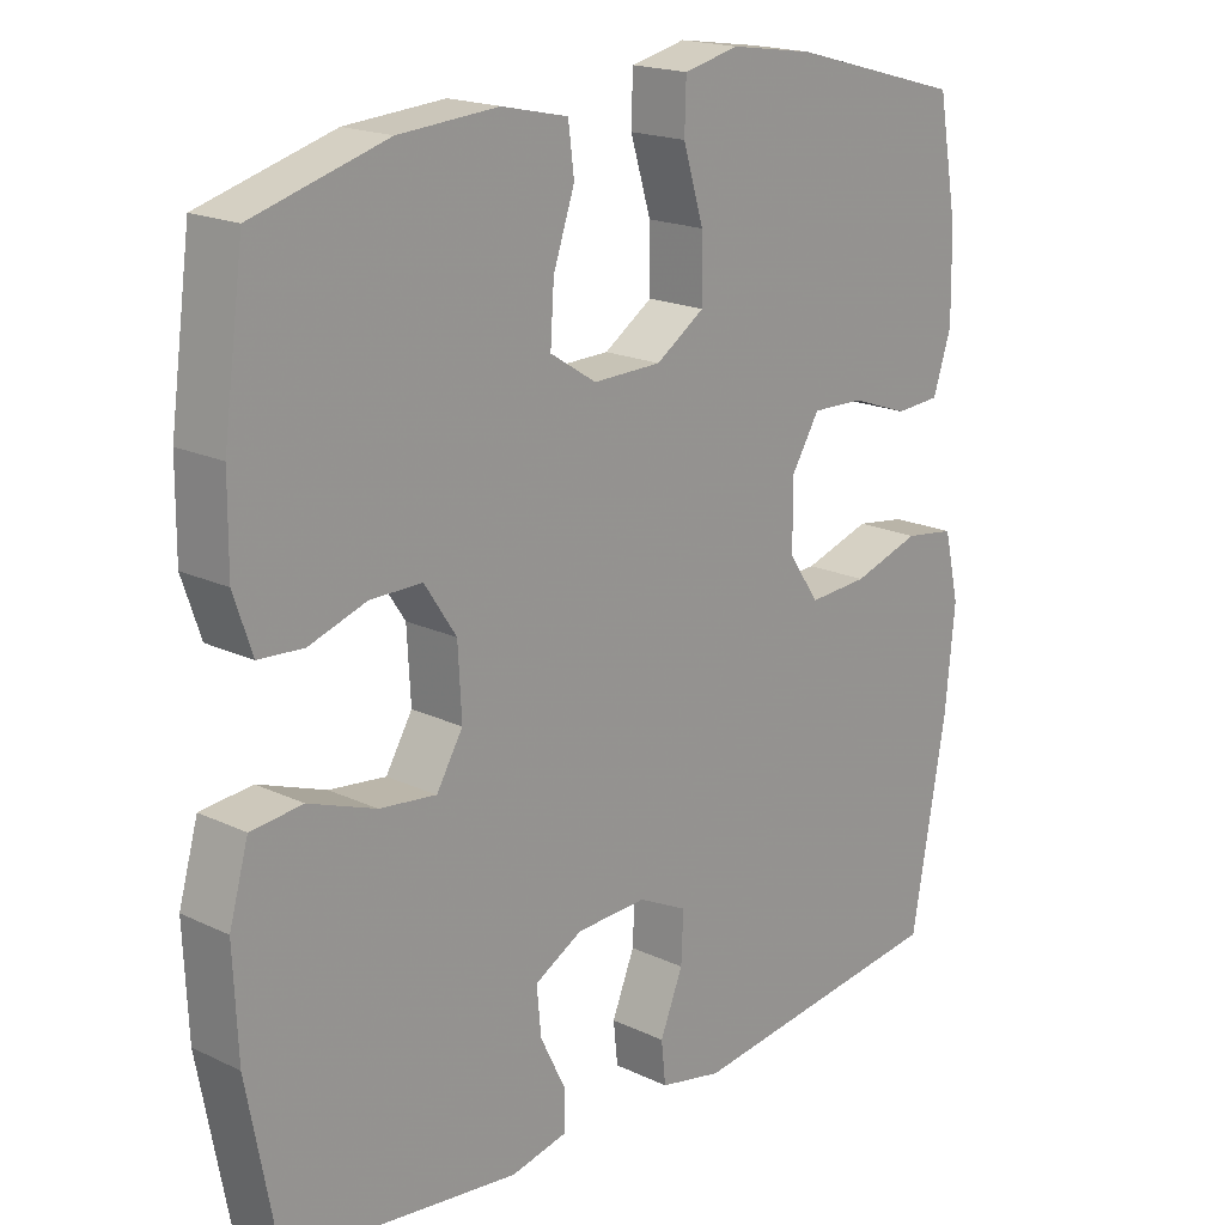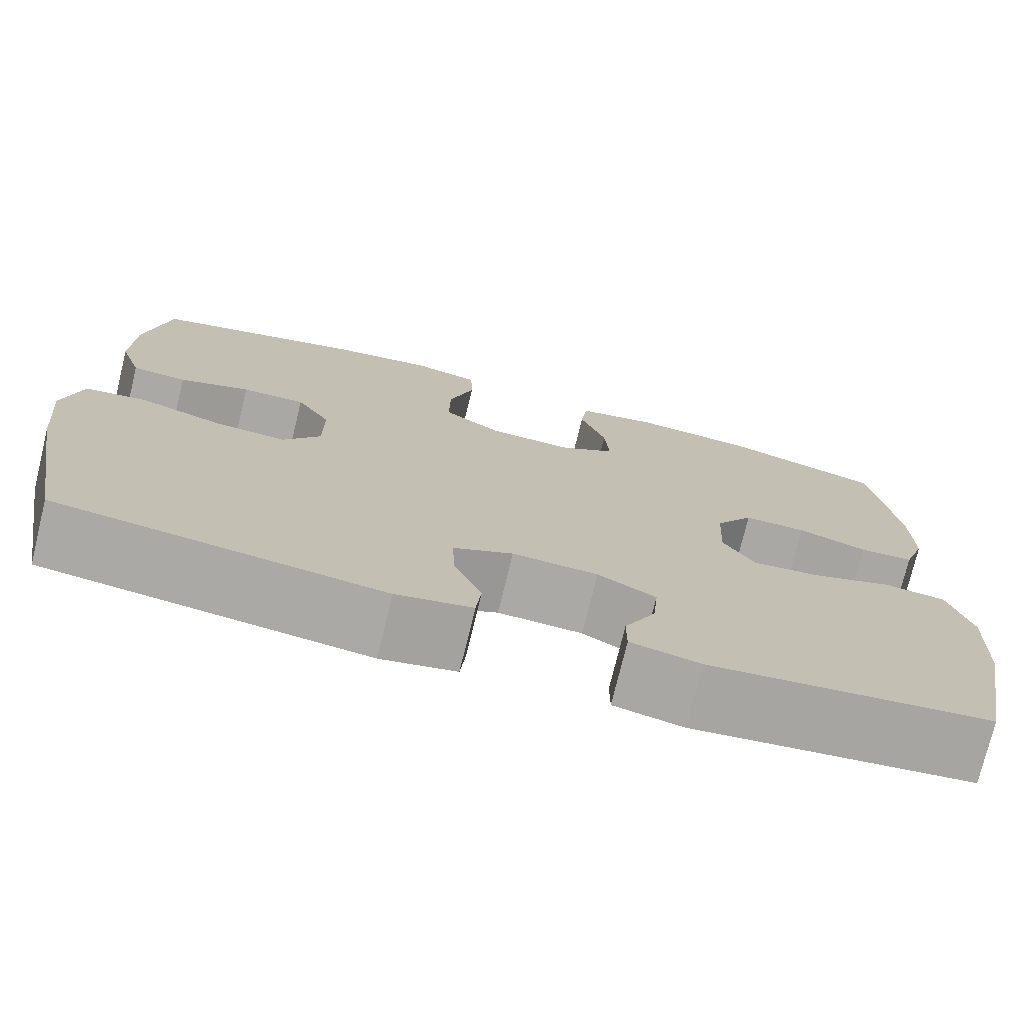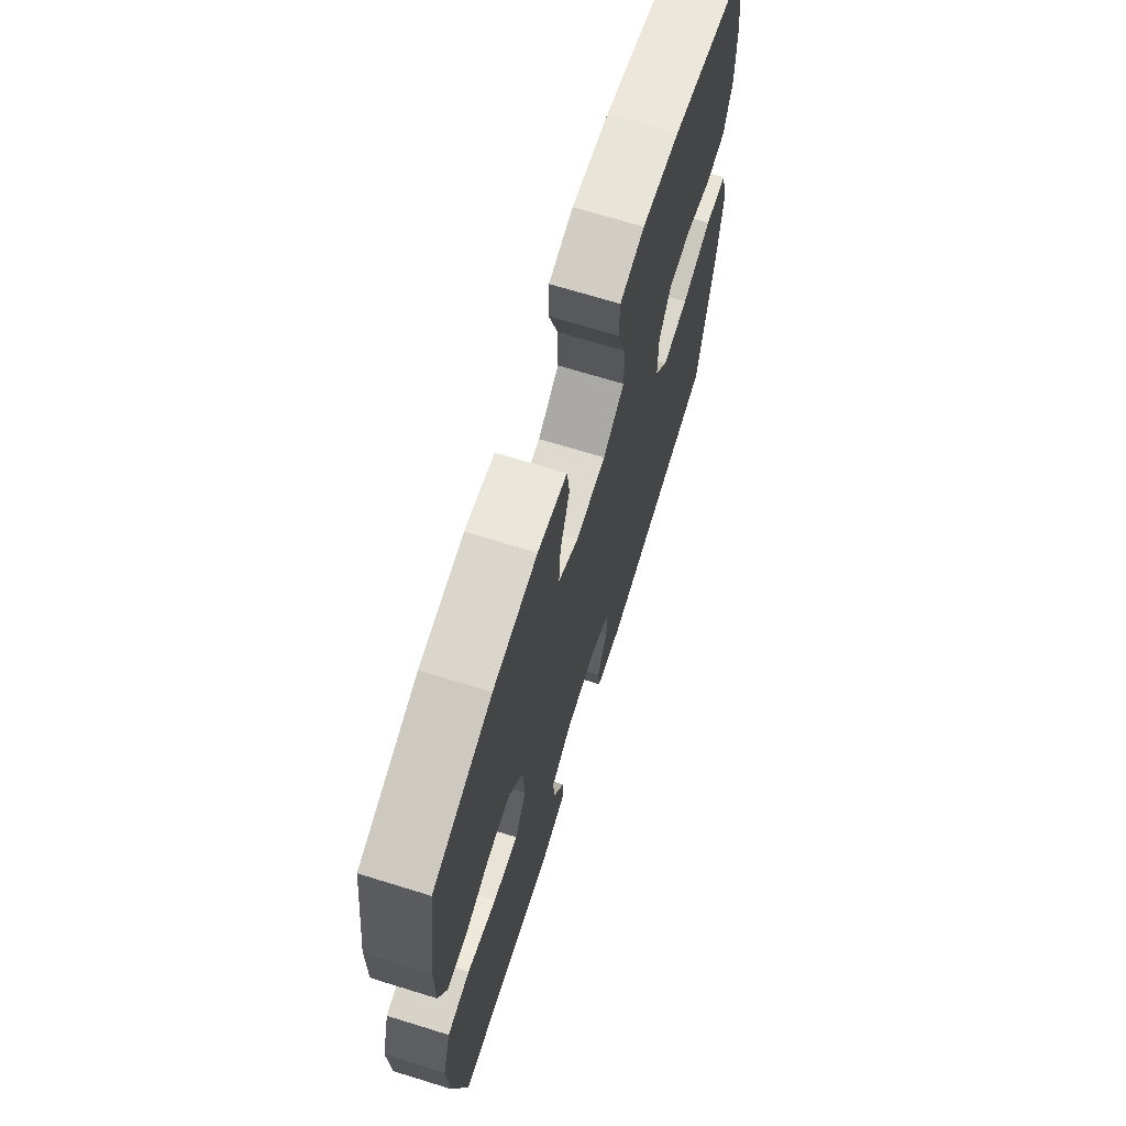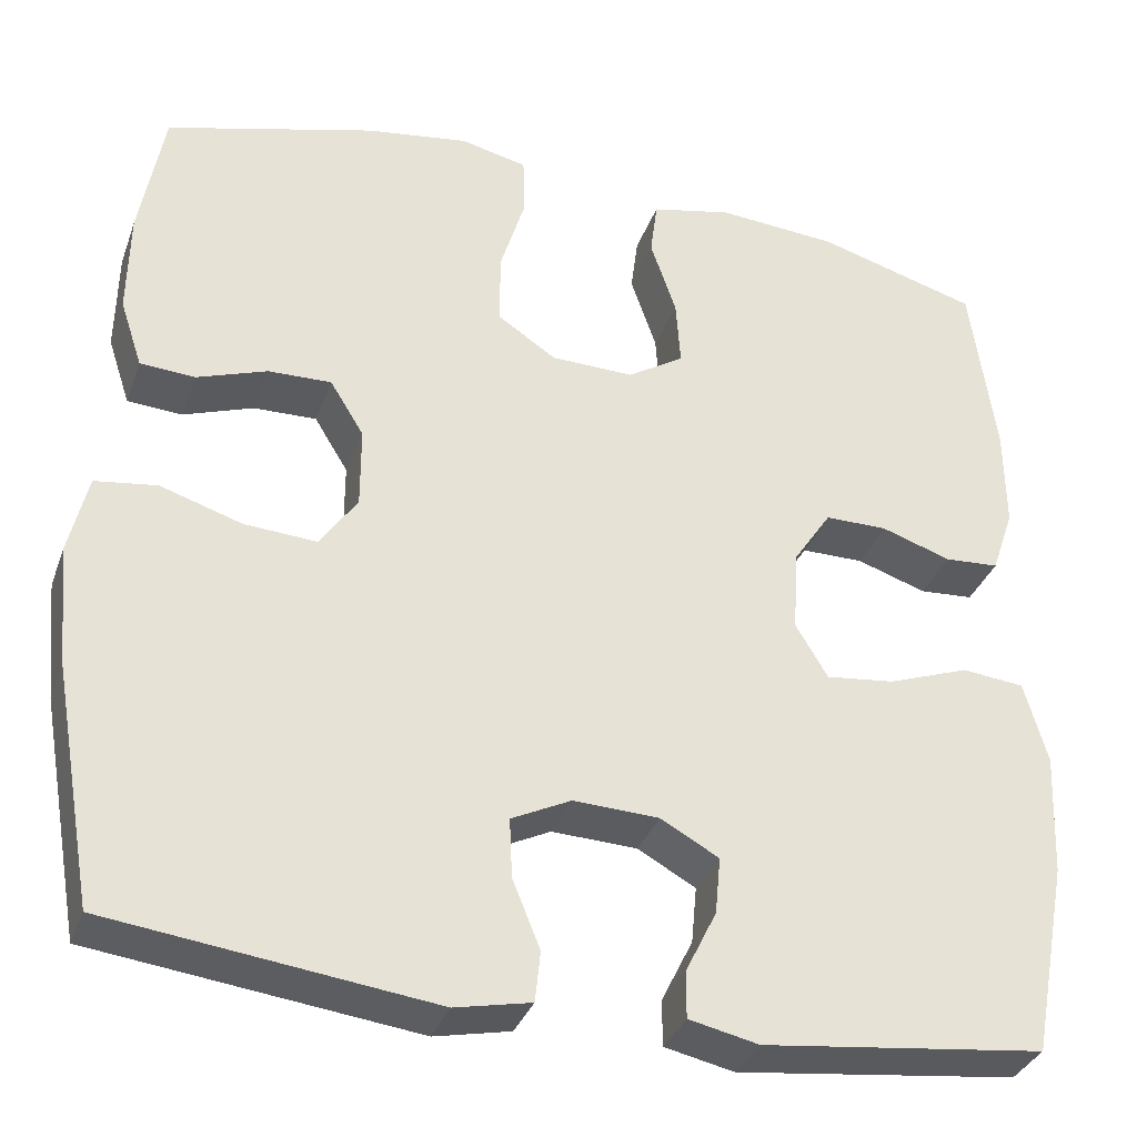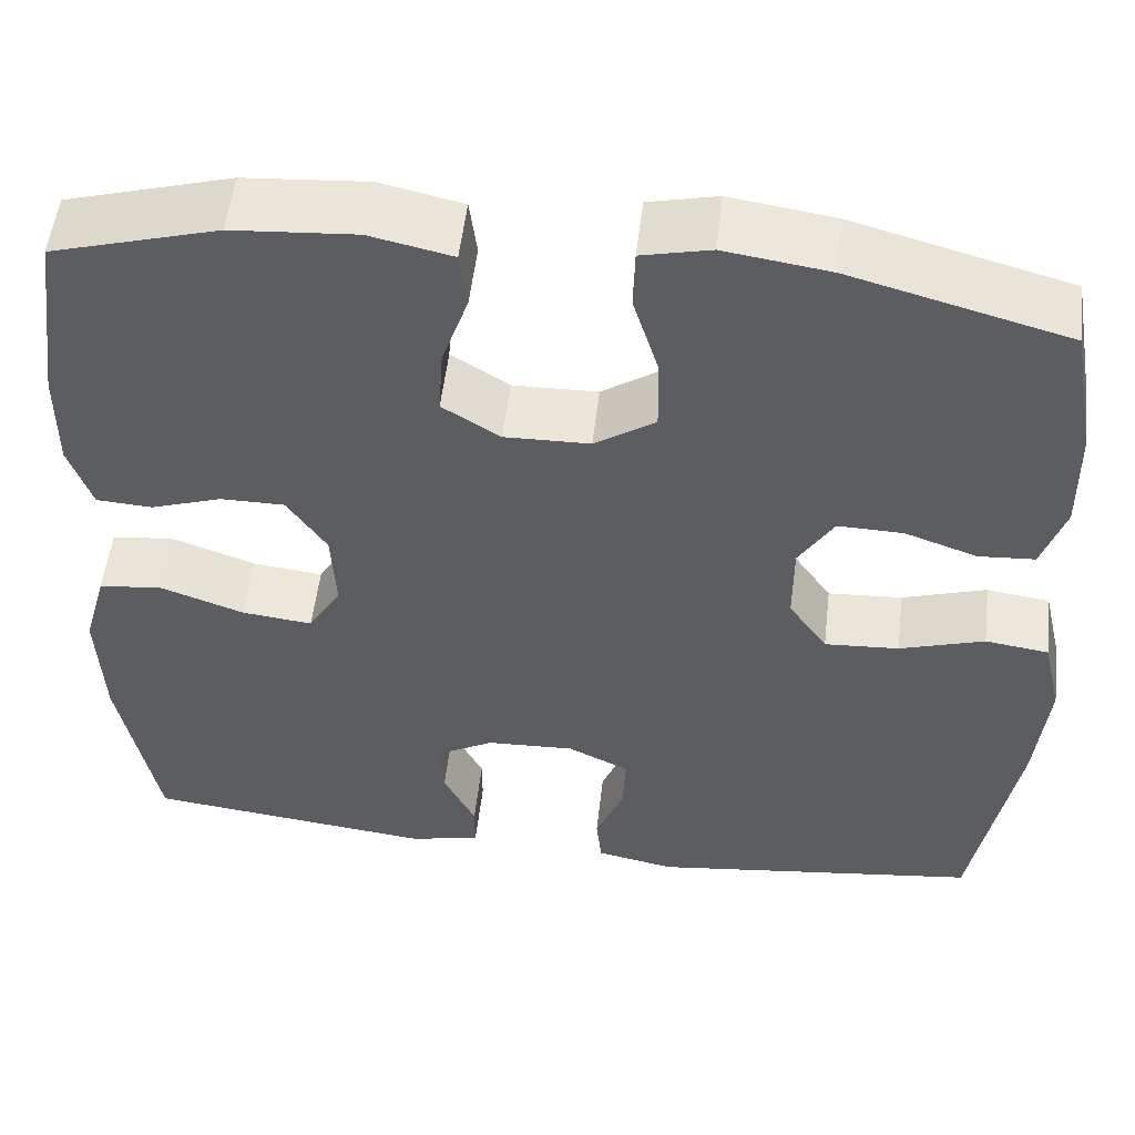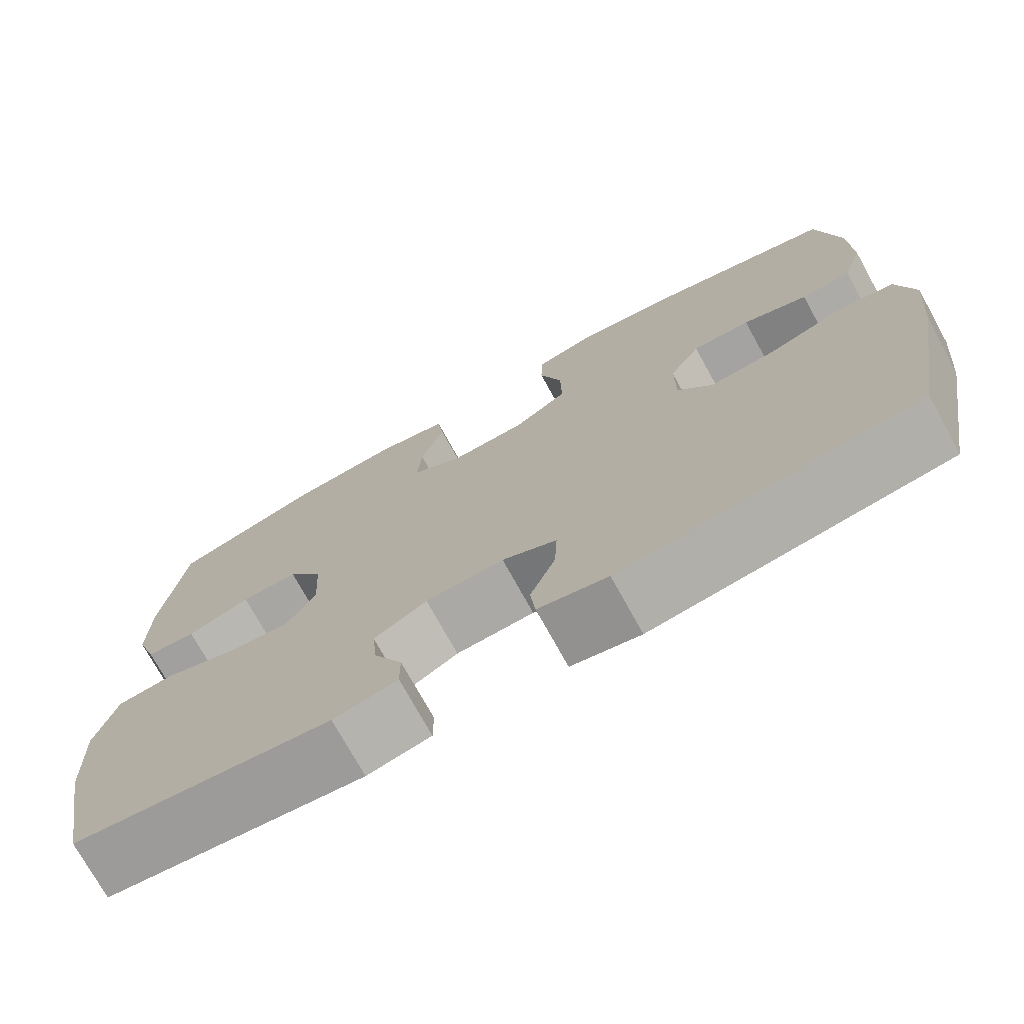
<metadata>
{"format":"obj","ext":"obj","renderer":"f3d","projection":"perspective","resolution":1024,"background":"white","views":[{"elev":18.6,"azim":132.2,"up":"+Z"},{"elev":-75.1,"azim":-13.7,"up":"+Z"},{"elev":69.6,"azim":107.2,"up":"+Z"},{"elev":-34.1,"azim":-18.4,"up":"+Z"},{"elev":53.3,"azim":-173.4,"up":"+Z"},{"elev":-74.1,"azim":-151.1,"up":"+Z"}]}
</metadata>
<code>
v 0.5 0.07 0.5
v 0.528 0.07 0.297
v 0.529 0.07 0.183
v 0.504 0.07 0.109
v 0.443 0.07 0.105
v 0.365 0.07 0.131
v 0.295 0.07 0.131
v 0.252 0.07 0.066
v 0.247 0.07 -0.026
v 0.283 0.07 -0.086
v 0.36 0.07 -0.077
v 0.451 0.07 -0.044
v 0.521 0.07 -0.051
v 0.547 0.07 -0.143
v 0.541 0.07 -0.282
v 0.5 0.07 -0.5
v 0.184 0.07 -0.538
v 0.106 0.07 -0.521
v 0.106 0.07 -0.469
v 0.141 0.07 -0.398
v 0.147 0.07 -0.334
v 0.082 0.07 -0.298
v -0.014 0.07 -0.294
v -0.081 0.07 -0.327
v -0.078 0.07 -0.394
v -0.047 0.07 -0.47
v -0.053 0.07 -0.527
v -0.138 0.07 -0.545
v -0.5 0.07 -0.5
v -0.547 0.07 -0.233
v -0.56 0.07 -0.098
v -0.539 0.07 -0.008
v -0.47 0.07 0.002
v -0.378 0.07 -0.027
v -0.297 0.07 -0.032
v -0.255 0.07 0.029
v -0.255 0.07 0.12
v -0.293 0.07 0.182
v -0.364 0.07 0.18
v -0.443 0.07 0.152
v -0.504 0.07 0.156
v -0.529 0.07 0.232
v -0.527 0.07 0.349
v -0.5 0.07 0.5
v -0.264 0.07 0.565
v -0.15 0.07 0.582
v -0.075 0.07 0.565
v -0.073 0.07 0.499
v -0.101 0.07 0.407
v -0.102 0.07 0.325
v -0.036 0.07 0.281
v 0.057 0.07 0.279
v 0.12 0.07 0.319
v 0.115 0.07 0.394
v 0.086 0.07 0.479
v 0.094 0.07 0.542
v 0.184 0.07 0.562
v 0.319 0.07 0.552
v 0.5 0 0.5
v 0.528 0 0.297
v 0.529 0 0.183
v 0.504 0 0.109
v 0.443 0 0.105
v 0.365 0 0.131
v 0.295 0 0.131
v 0.252 0 0.066
v 0.247 0 -0.026
v 0.283 0 -0.086
v 0.36 0 -0.077
v 0.451 0 -0.044
v 0.521 0 -0.051
v 0.547 0 -0.143
v 0.541 0 -0.282
v 0.5 0 -0.5
v 0.184 0 -0.538
v 0.106 0 -0.521
v 0.106 0 -0.469
v 0.141 0 -0.398
v 0.147 0 -0.334
v 0.082 0 -0.298
v -0.014 0 -0.294
v -0.081 0 -0.327
v -0.078 0 -0.394
v -0.047 0 -0.47
v -0.053 0 -0.527
v -0.138 0 -0.545
v -0.5 0 -0.5
v -0.547 0 -0.233
v -0.56 0 -0.098
v -0.539 0 -0.008
v -0.47 0 0.002
v -0.378 0 -0.027
v -0.297 0 -0.032
v -0.255 0 0.029
v -0.255 0 0.12
v -0.293 0 0.182
v -0.364 0 0.18
v -0.443 0 0.152
v -0.504 0 0.156
v -0.529 0 0.232
v -0.527 0 0.349
v -0.5 0 0.5
v -0.264 0 0.565
v -0.15 0 0.582
v -0.075 0 0.565
v -0.073 0 0.499
v -0.101 0 0.407
v -0.102 0 0.325
v -0.036 0 0.281
v 0.057 0 0.279
v 0.12 0 0.319
v 0.115 0 0.394
v 0.086 0 0.479
v 0.094 0 0.542
v 0.184 0 0.562
v 0.319 0 0.552
f 54 55 56 57
f 53 54 57 58
f 46 47 48 49
f 46 49 50
f 45 46 50
f 44 45 50
f 43 44 50 51
f 39 40 41 42
f 38 39 42 43
f 31 32 33 34
f 31 34 35
f 30 31 35
f 29 30 35
f 28 29 35 36
f 25 26 27 28
f 24 25 28 36
f 17 18 19 20
f 17 20 21
f 16 17 21
f 15 16 21 22
f 11 12 13 14
f 10 11 14 15
f 3 4 5 6
f 3 6 7
f 2 3 7
f 53 58 1 2
f 52 53 2 7
f 51 52 7 8
f 38 43 51 8
f 37 38 8 9
f 23 24 36 37
f 23 37 9 10
f 10 15 22 23
f 115 114 113 112
f 116 115 112 111
f 107 106 105 104
f 108 107 104
f 108 104 103
f 108 103 102
f 109 108 102 101
f 100 99 98 97
f 101 100 97 96
f 92 91 90 89
f 93 92 89
f 93 89 88
f 93 88 87
f 94 93 87 86
f 86 85 84 83
f 94 86 83 82
f 78 77 76 75
f 79 78 75
f 79 75 74
f 80 79 74 73
f 72 71 70 69
f 73 72 69 68
f 64 63 62 61
f 65 64 61
f 65 61 60
f 60 59 116 111
f 65 60 111 110
f 66 65 110 109
f 66 109 101 96
f 67 66 96 95
f 95 94 82 81
f 68 67 95 81
f 81 80 73 68
f 1 59 60 2
f 2 60 61 3
f 3 61 62 4
f 4 62 63 5
f 5 63 64 6
f 6 64 65 7
f 7 65 66 8
f 8 66 67 9
f 9 67 68 10
f 10 68 69 11
f 11 69 70 12
f 12 70 71 13
f 13 71 72 14
f 14 72 73 15
f 15 73 74 16
f 16 74 75 17
f 17 75 76 18
f 18 76 77 19
f 19 77 78 20
f 20 78 79 21
f 21 79 80 22
f 22 80 81 23
f 23 81 82 24
f 24 82 83 25
f 25 83 84 26
f 26 84 85 27
f 27 85 86 28
f 28 86 87 29
f 29 87 88 30
f 30 88 89 31
f 31 89 90 32
f 32 90 91 33
f 33 91 92 34
f 34 92 93 35
f 35 93 94 36
f 36 94 95 37
f 37 95 96 38
f 38 96 97 39
f 39 97 98 40
f 40 98 99 41
f 41 99 100 42
f 42 100 101 43
f 43 101 102 44
f 44 102 103 45
f 45 103 104 46
f 46 104 105 47
f 47 105 106 48
f 48 106 107 49
f 49 107 108 50
f 50 108 109 51
f 51 109 110 52
f 52 110 111 53
f 53 111 112 54
f 54 112 113 55
f 55 113 114 56
f 56 114 115 57
f 57 115 116 58
f 58 116 59 1

</code>
